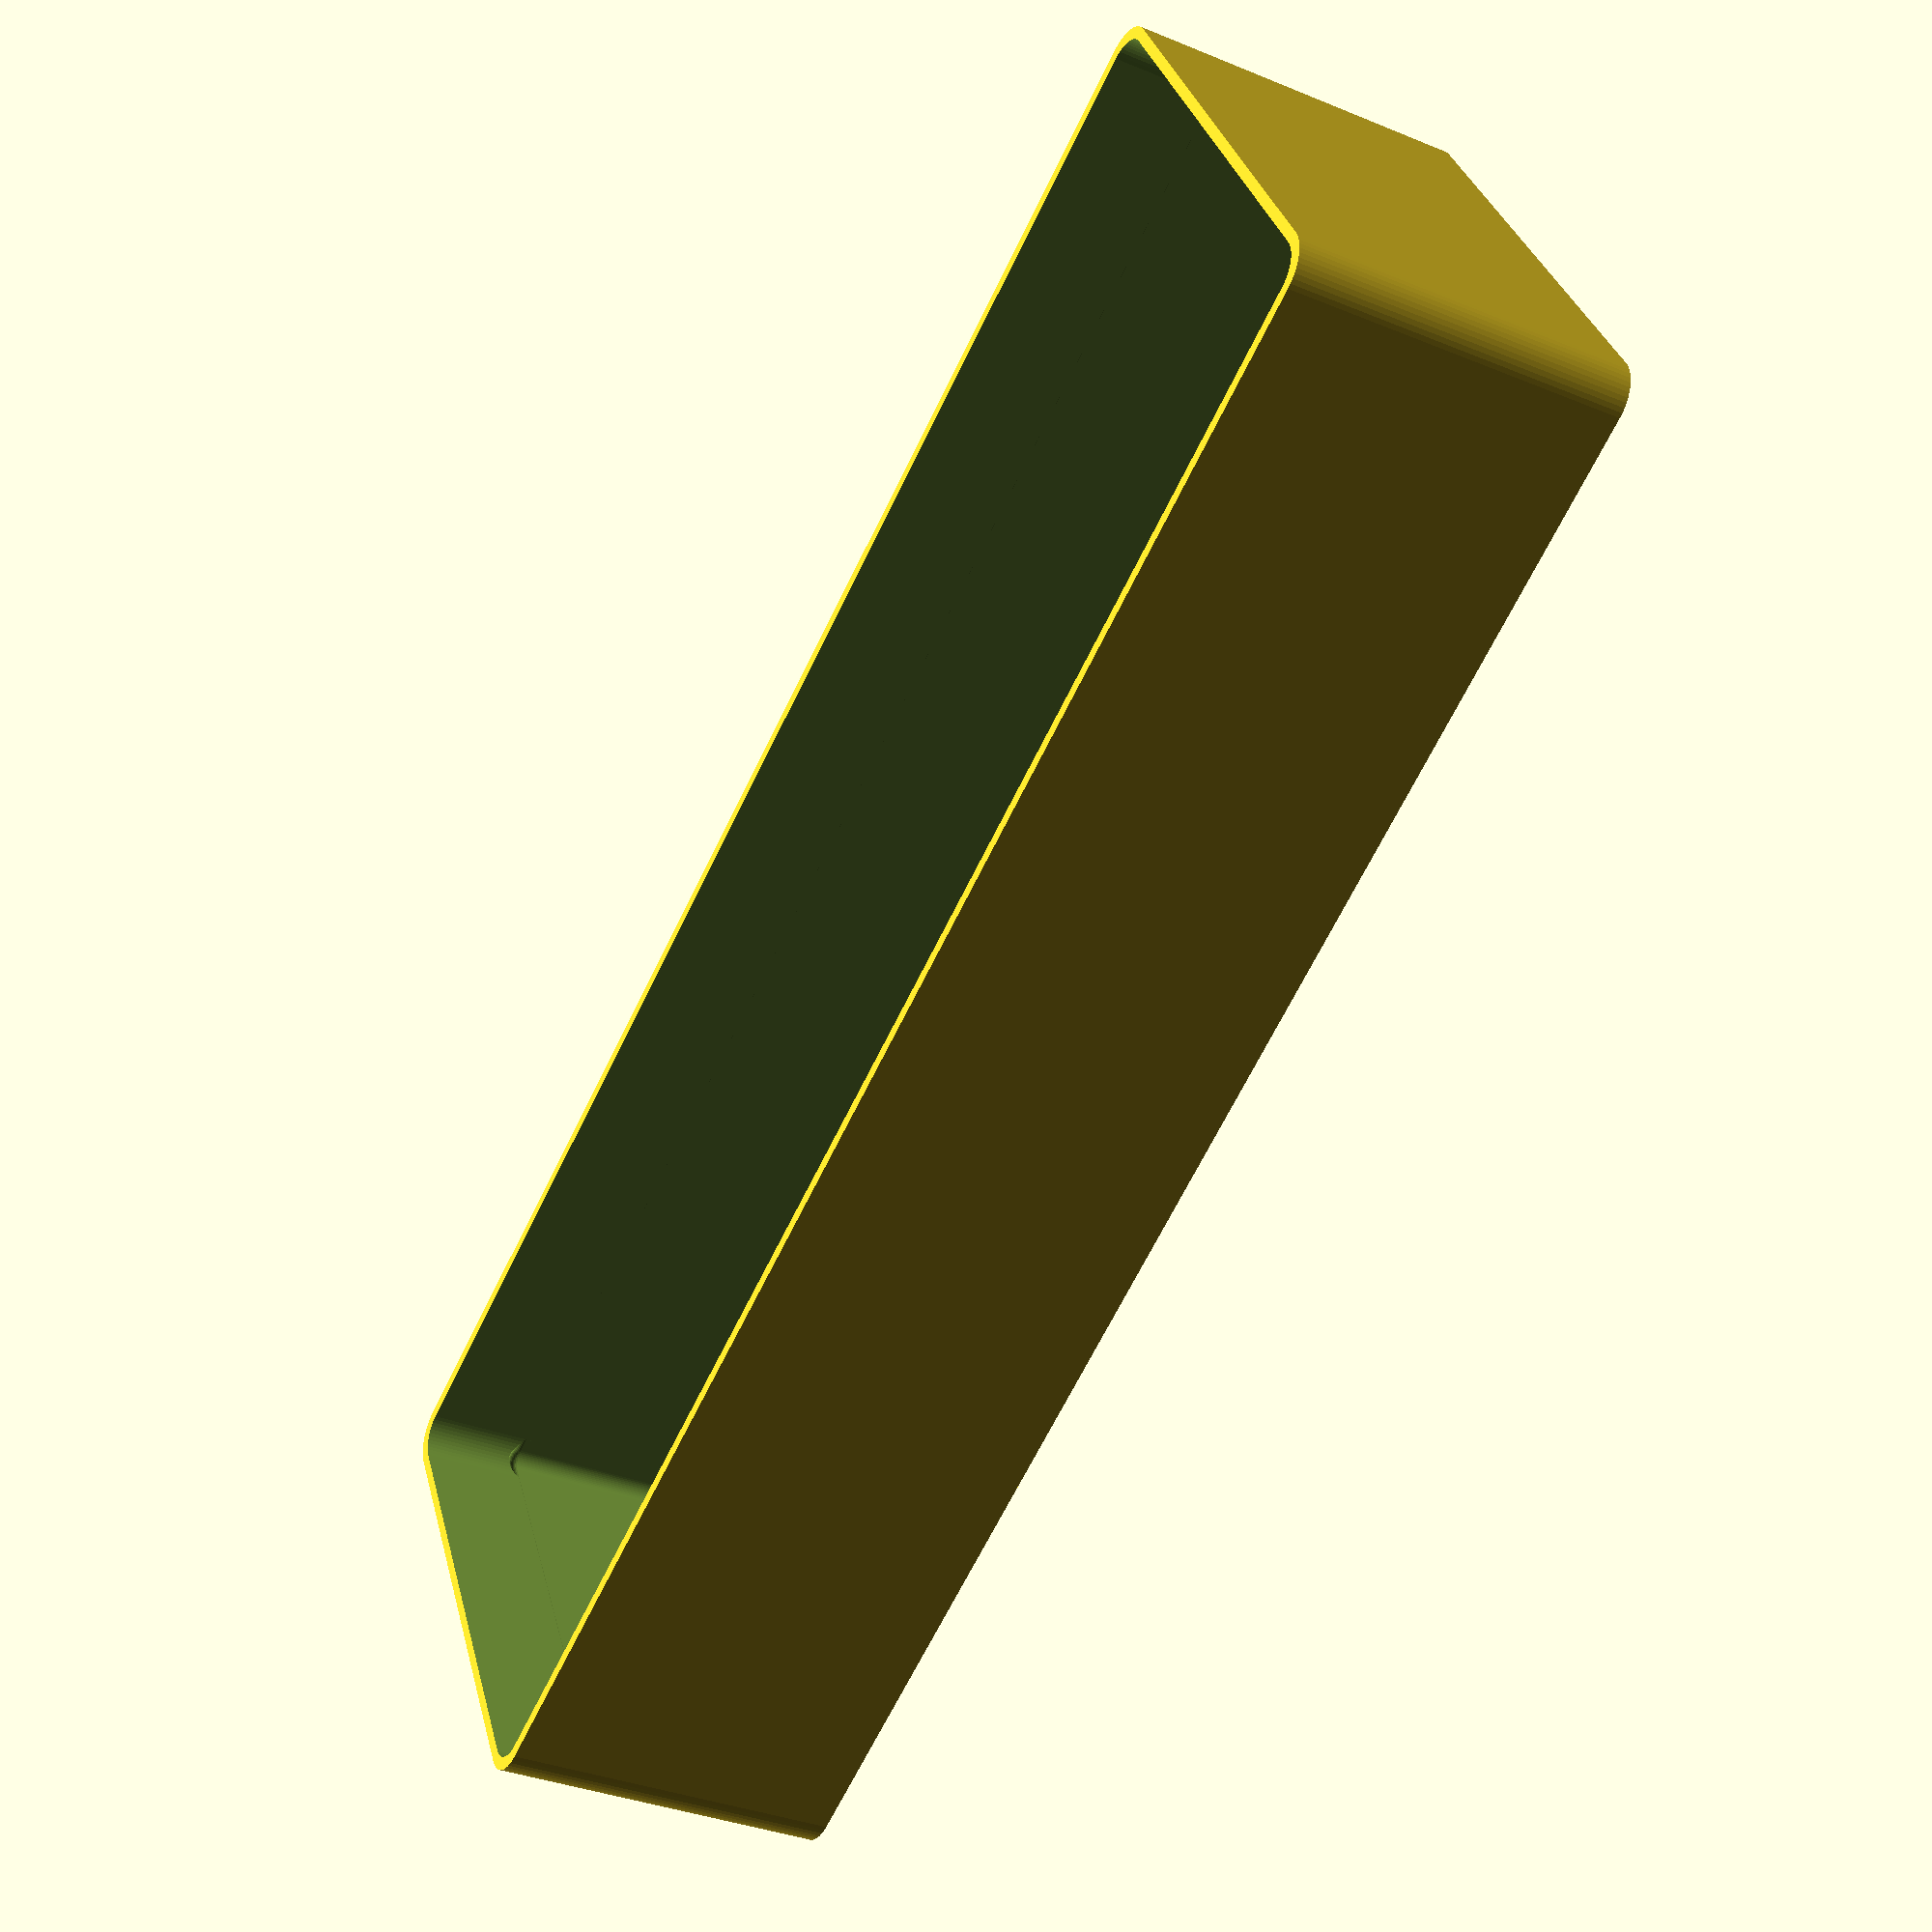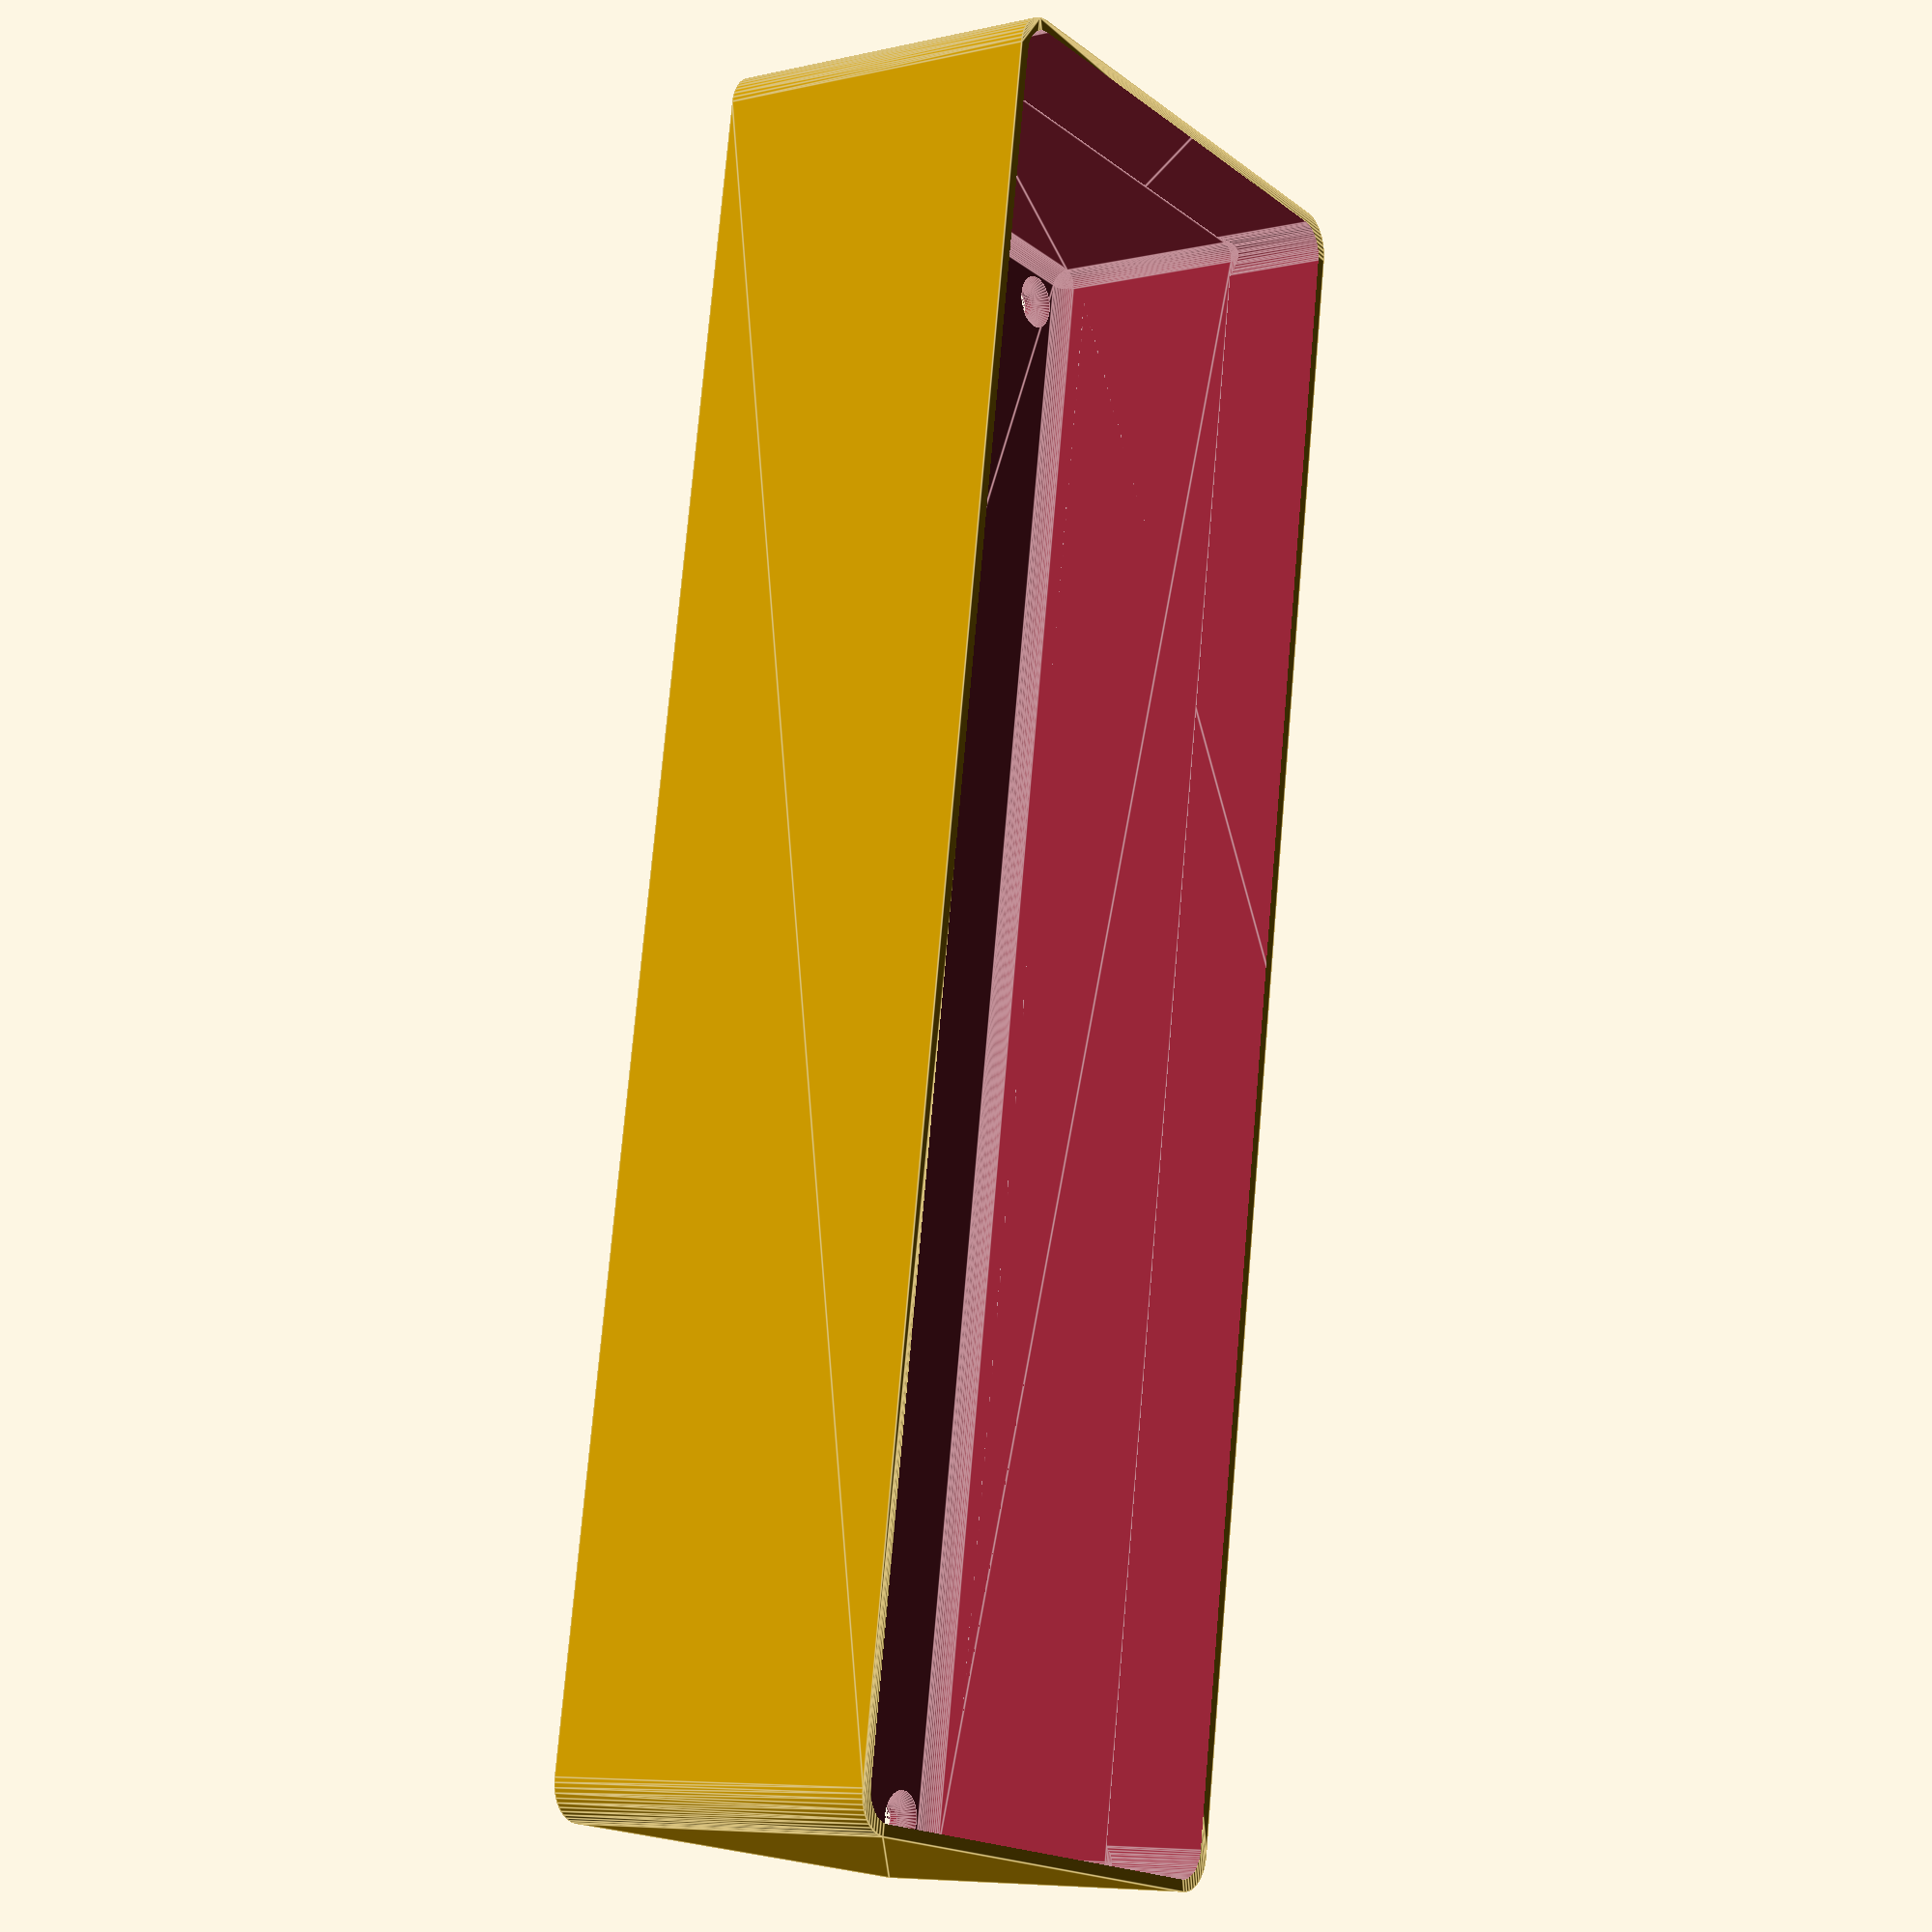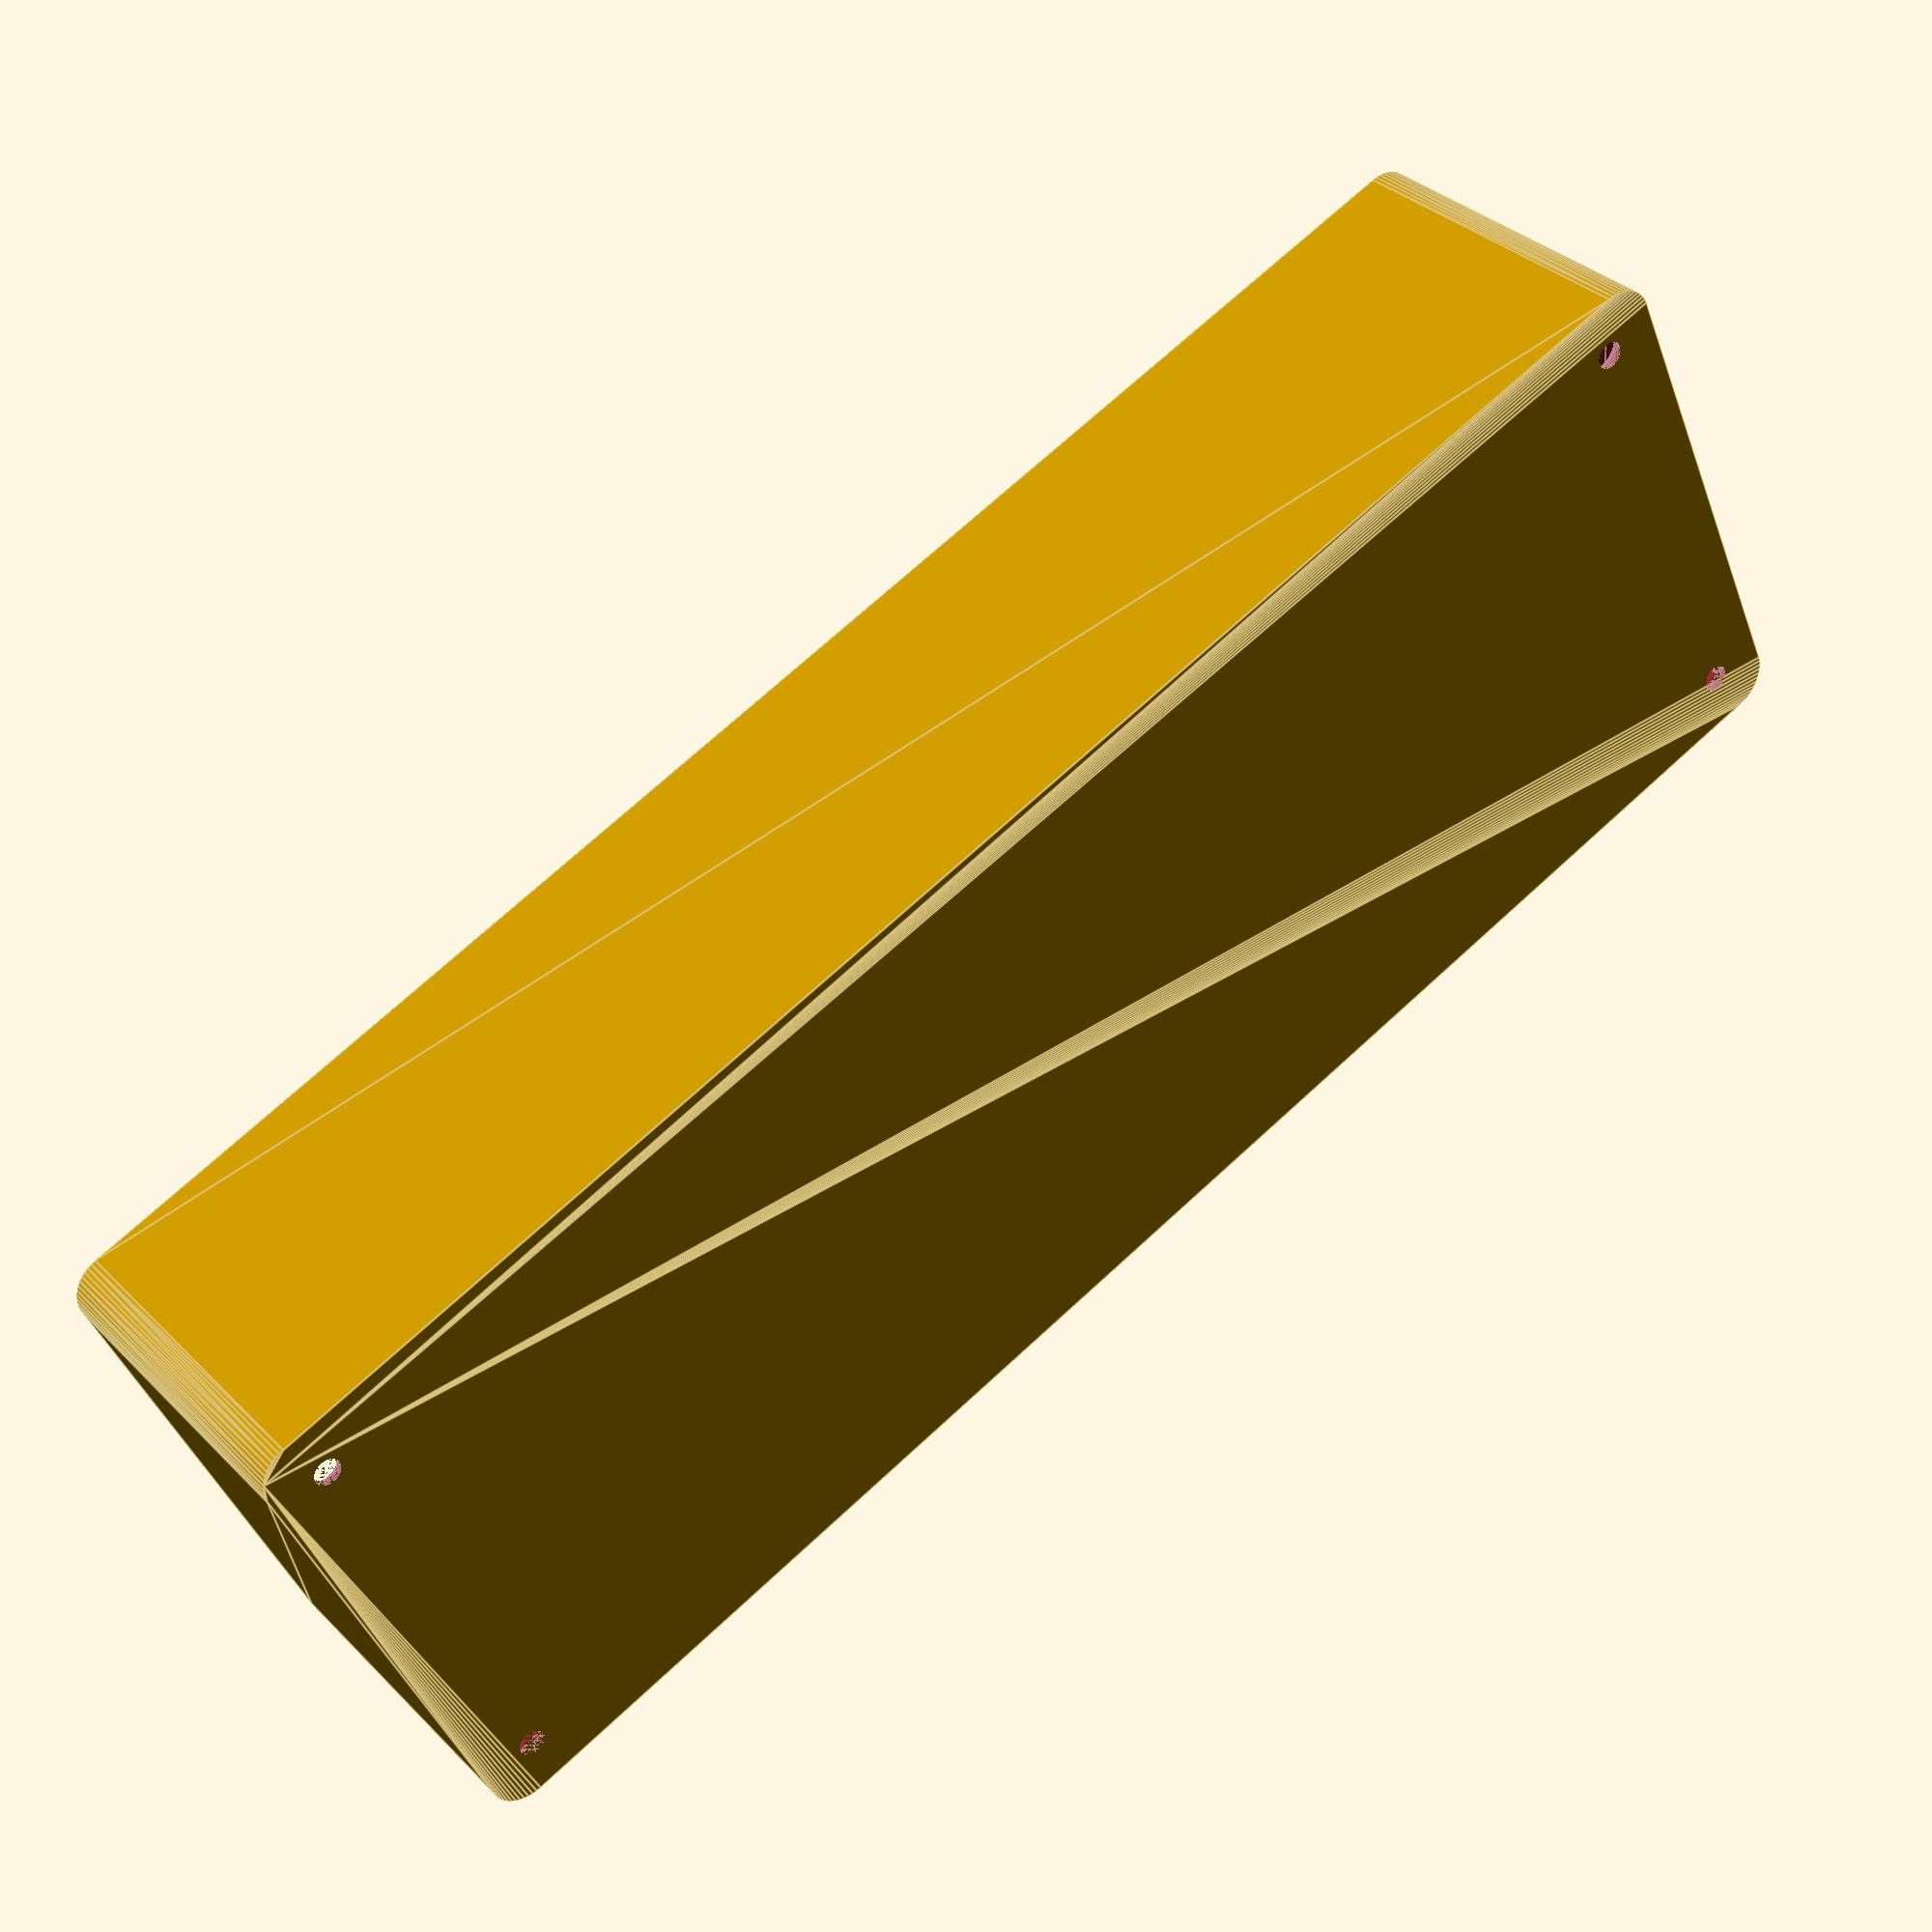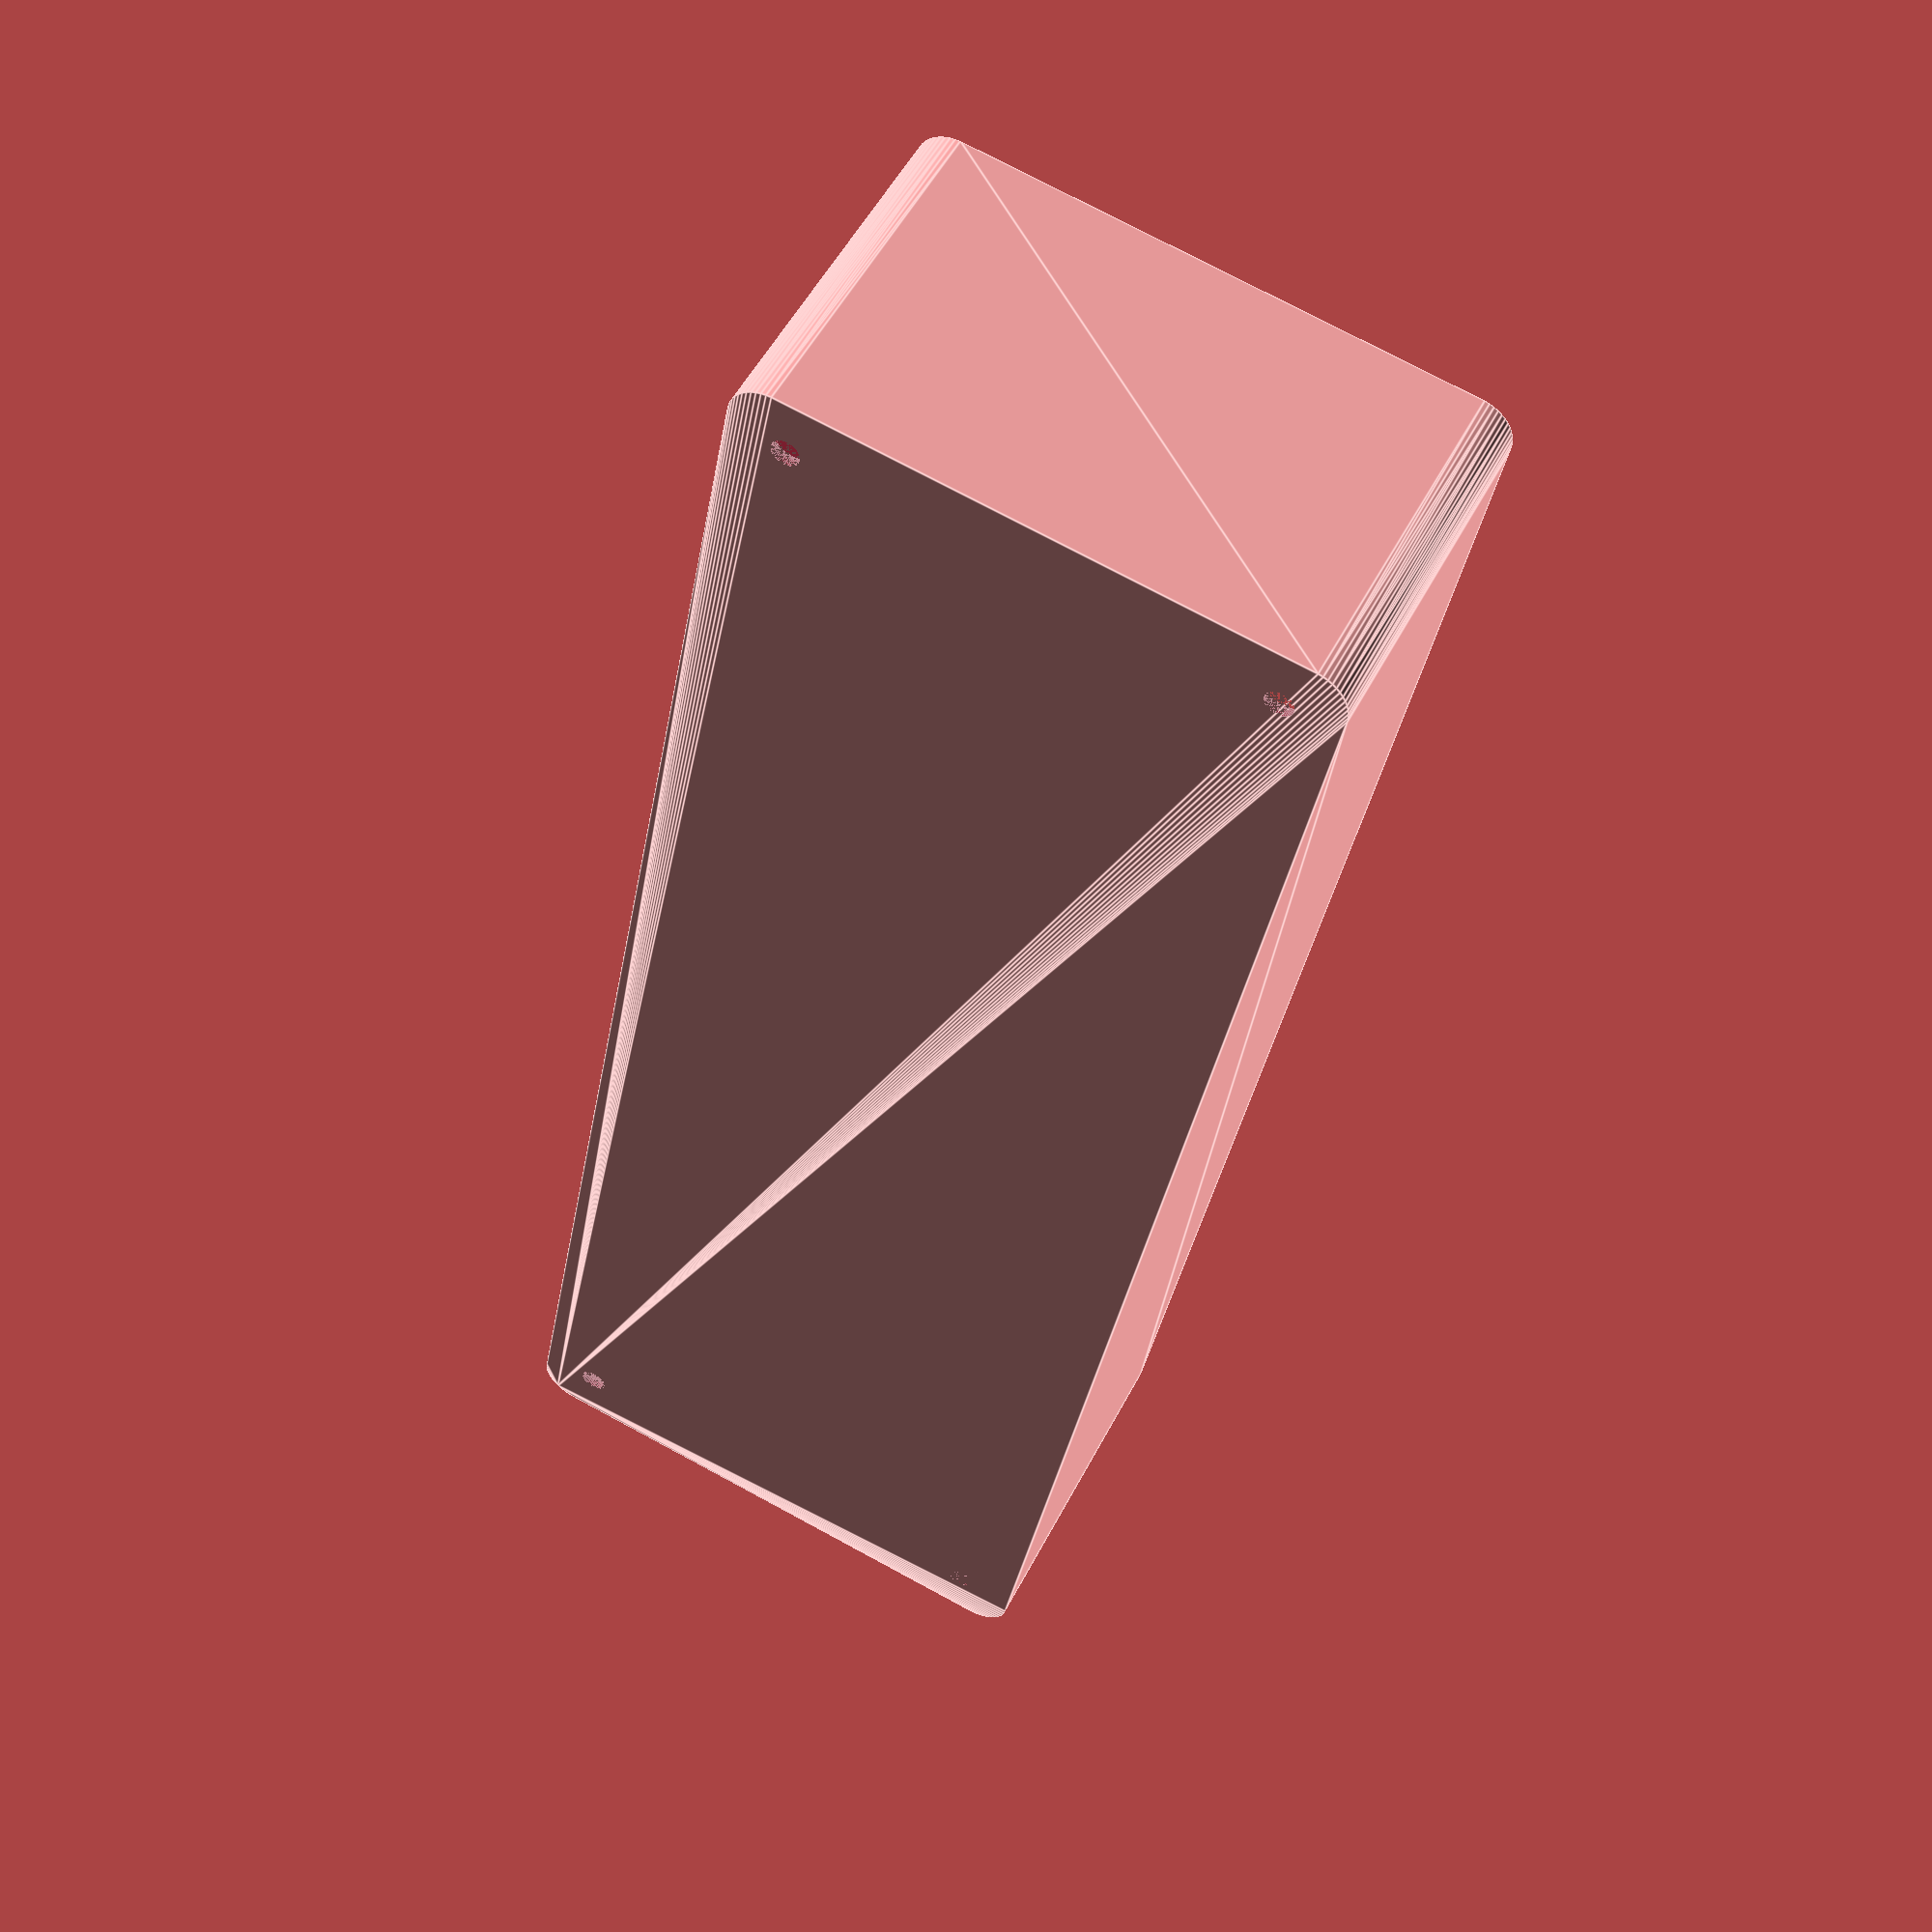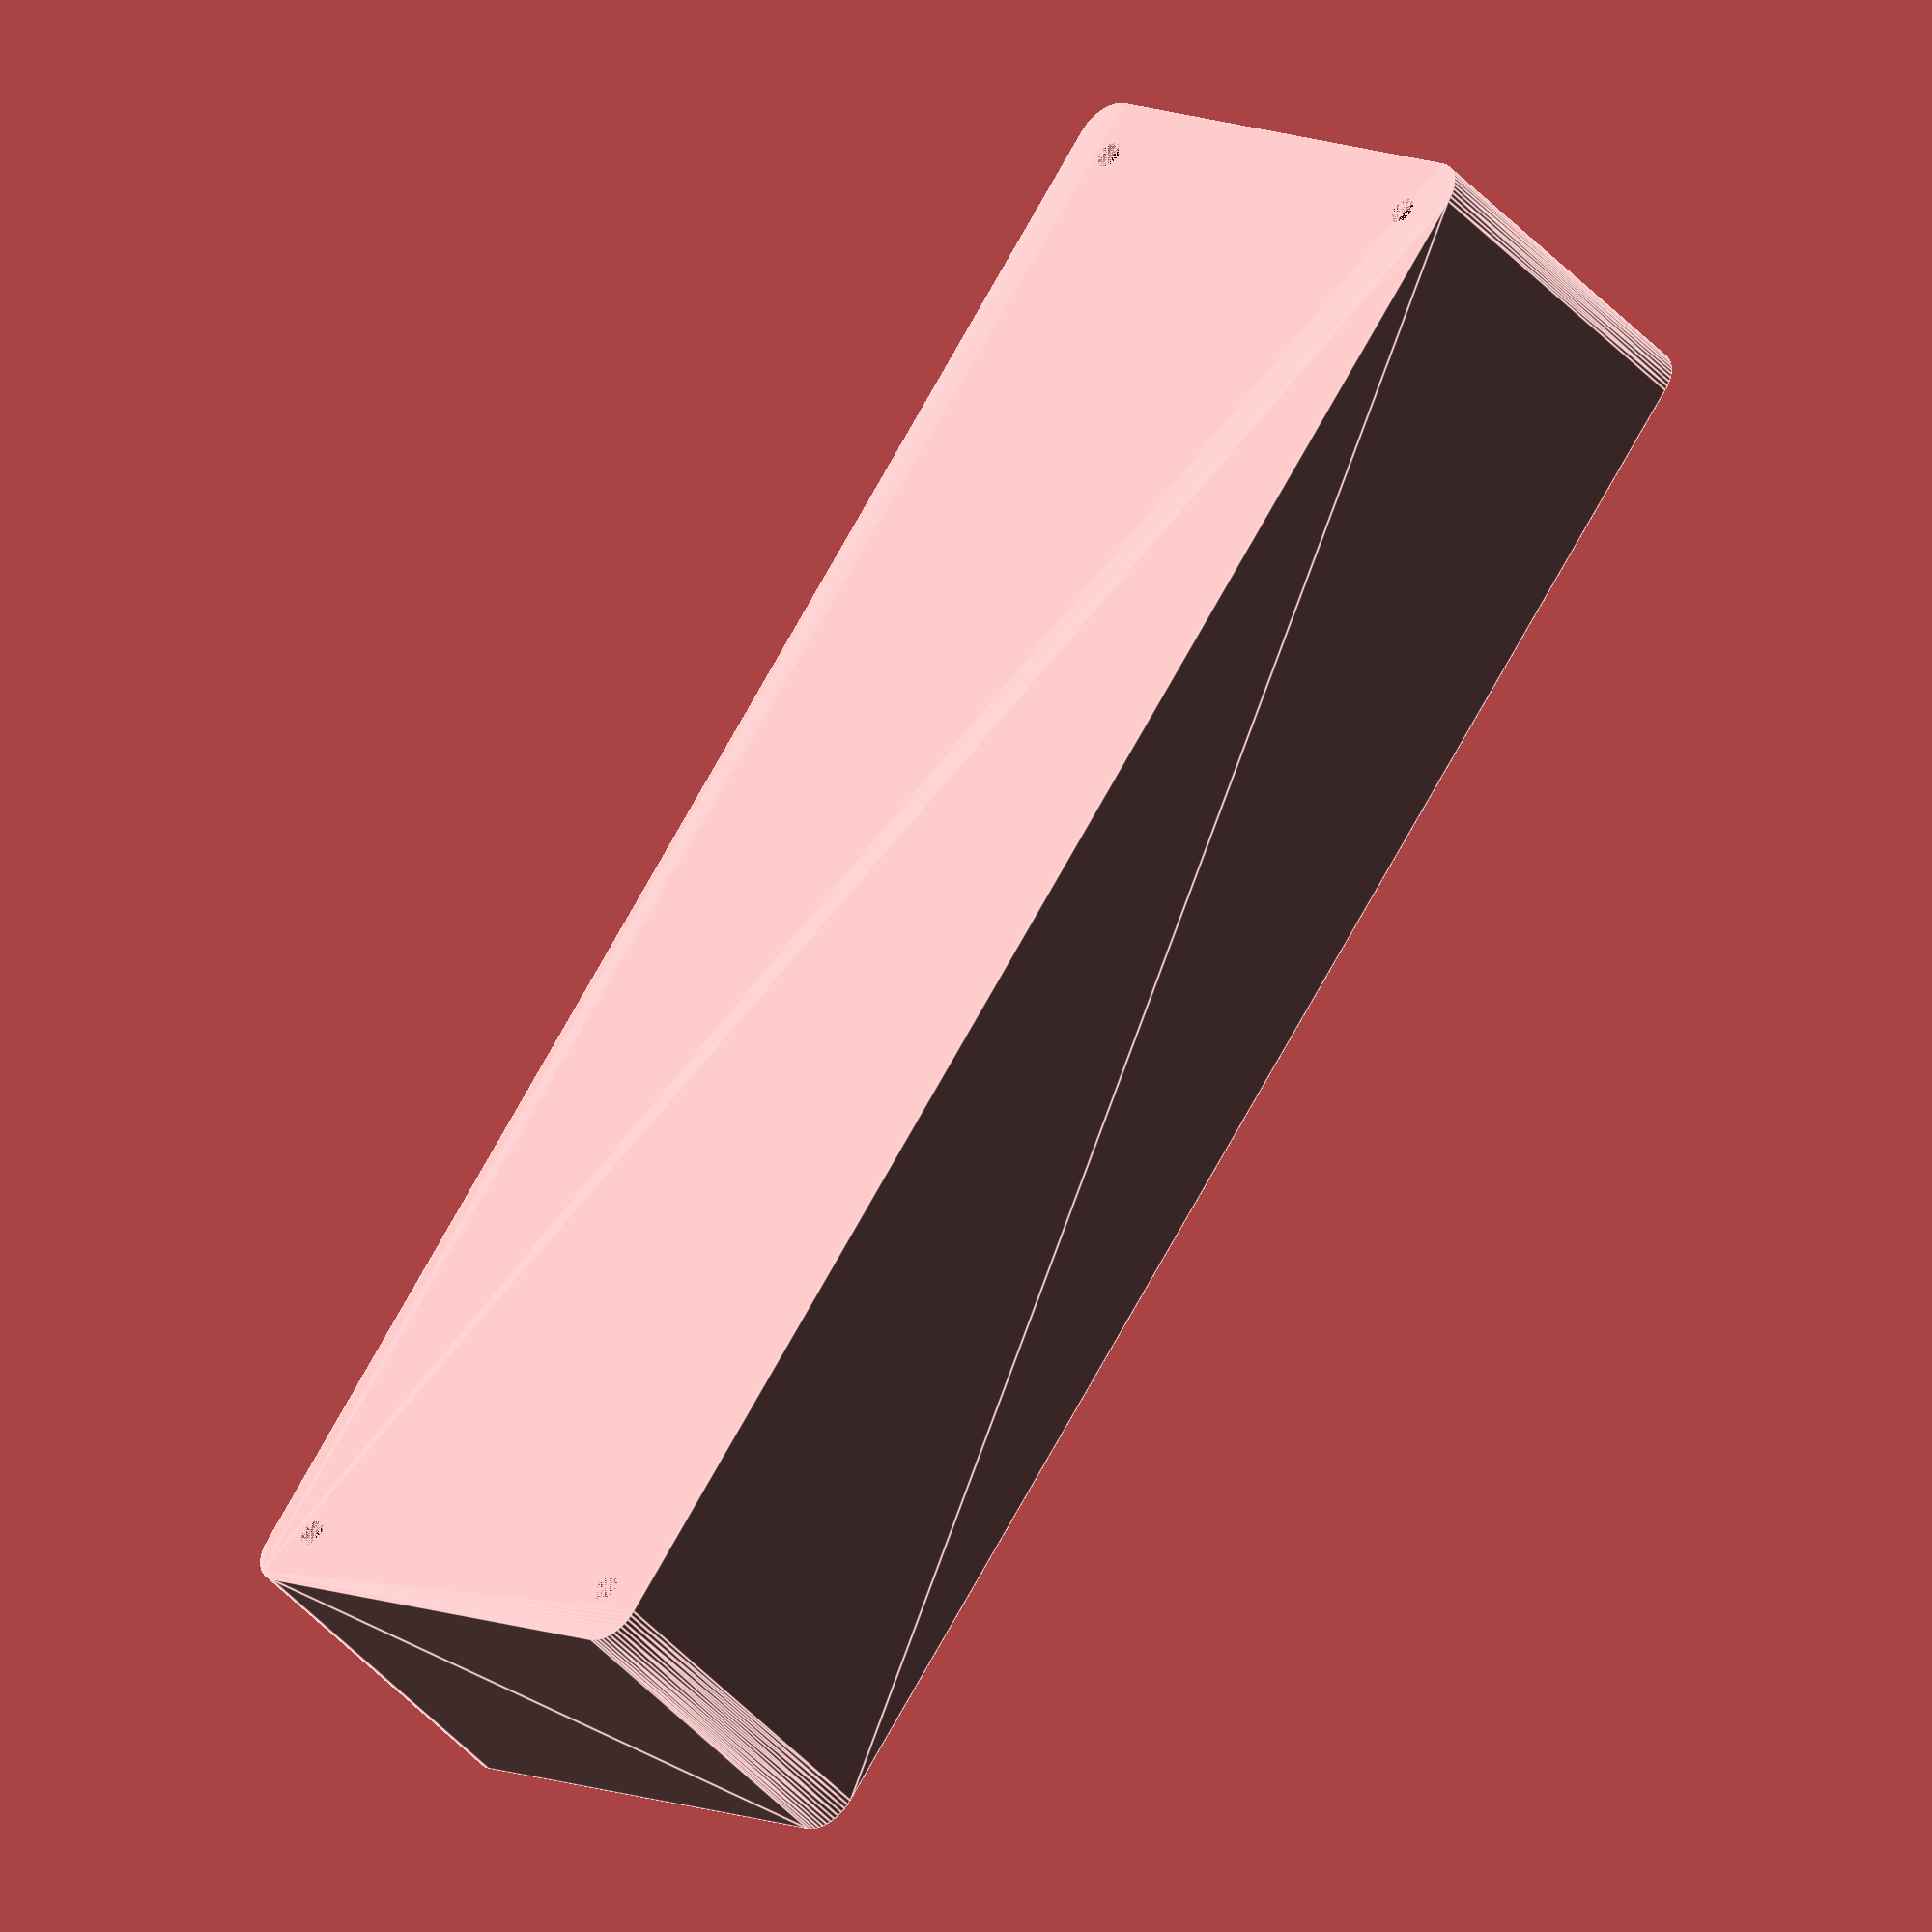
<openscad>
$fn = 50;


difference() {
	difference() {
		union() {
			hull() {
				translate(v = [-32.5000000000, 107.5000000000, 0]) {
					cylinder(h = 45, r = 5);
				}
				translate(v = [32.5000000000, 107.5000000000, 0]) {
					cylinder(h = 45, r = 5);
				}
				translate(v = [-32.5000000000, -107.5000000000, 0]) {
					cylinder(h = 45, r = 5);
				}
				translate(v = [32.5000000000, -107.5000000000, 0]) {
					cylinder(h = 45, r = 5);
				}
			}
		}
		union() {
			translate(v = [-30.0000000000, -105.0000000000, 3]) {
				rotate(a = [0, 0, 0]) {
					difference() {
						union() {
							translate(v = [0, 0, -3.0000000000]) {
								cylinder(h = 3, r = 1.5000000000);
							}
							translate(v = [0, 0, -1.9000000000]) {
								cylinder(h = 1.9000000000, r1 = 1.8000000000, r2 = 3.6000000000);
							}
							cylinder(h = 250, r = 3.6000000000);
							translate(v = [0, 0, -3.0000000000]) {
								cylinder(h = 3, r = 1.8000000000);
							}
							translate(v = [0, 0, -3.0000000000]) {
								cylinder(h = 3, r = 1.5000000000);
							}
						}
						union();
					}
				}
			}
			translate(v = [30.0000000000, -105.0000000000, 3]) {
				rotate(a = [0, 0, 0]) {
					difference() {
						union() {
							translate(v = [0, 0, -3.0000000000]) {
								cylinder(h = 3, r = 1.5000000000);
							}
							translate(v = [0, 0, -1.9000000000]) {
								cylinder(h = 1.9000000000, r1 = 1.8000000000, r2 = 3.6000000000);
							}
							cylinder(h = 250, r = 3.6000000000);
							translate(v = [0, 0, -3.0000000000]) {
								cylinder(h = 3, r = 1.8000000000);
							}
							translate(v = [0, 0, -3.0000000000]) {
								cylinder(h = 3, r = 1.5000000000);
							}
						}
						union();
					}
				}
			}
			translate(v = [-30.0000000000, 105.0000000000, 3]) {
				rotate(a = [0, 0, 0]) {
					difference() {
						union() {
							translate(v = [0, 0, -3.0000000000]) {
								cylinder(h = 3, r = 1.5000000000);
							}
							translate(v = [0, 0, -1.9000000000]) {
								cylinder(h = 1.9000000000, r1 = 1.8000000000, r2 = 3.6000000000);
							}
							cylinder(h = 250, r = 3.6000000000);
							translate(v = [0, 0, -3.0000000000]) {
								cylinder(h = 3, r = 1.8000000000);
							}
							translate(v = [0, 0, -3.0000000000]) {
								cylinder(h = 3, r = 1.5000000000);
							}
						}
						union();
					}
				}
			}
			translate(v = [30.0000000000, 105.0000000000, 3]) {
				rotate(a = [0, 0, 0]) {
					difference() {
						union() {
							translate(v = [0, 0, -3.0000000000]) {
								cylinder(h = 3, r = 1.5000000000);
							}
							translate(v = [0, 0, -1.9000000000]) {
								cylinder(h = 1.9000000000, r1 = 1.8000000000, r2 = 3.6000000000);
							}
							cylinder(h = 250, r = 3.6000000000);
							translate(v = [0, 0, -3.0000000000]) {
								cylinder(h = 3, r = 1.8000000000);
							}
							translate(v = [0, 0, -3.0000000000]) {
								cylinder(h = 3, r = 1.5000000000);
							}
						}
						union();
					}
				}
			}
			translate(v = [0, 0, 2.9925000000]) {
				hull() {
					union() {
						translate(v = [-32.0000000000, 107.0000000000, 4]) {
							cylinder(h = 82, r = 4);
						}
						translate(v = [-32.0000000000, 107.0000000000, 4]) {
							sphere(r = 4);
						}
						translate(v = [-32.0000000000, 107.0000000000, 86]) {
							sphere(r = 4);
						}
					}
					union() {
						translate(v = [32.0000000000, 107.0000000000, 4]) {
							cylinder(h = 82, r = 4);
						}
						translate(v = [32.0000000000, 107.0000000000, 4]) {
							sphere(r = 4);
						}
						translate(v = [32.0000000000, 107.0000000000, 86]) {
							sphere(r = 4);
						}
					}
					union() {
						translate(v = [-32.0000000000, -107.0000000000, 4]) {
							cylinder(h = 82, r = 4);
						}
						translate(v = [-32.0000000000, -107.0000000000, 4]) {
							sphere(r = 4);
						}
						translate(v = [-32.0000000000, -107.0000000000, 86]) {
							sphere(r = 4);
						}
					}
					union() {
						translate(v = [32.0000000000, -107.0000000000, 4]) {
							cylinder(h = 82, r = 4);
						}
						translate(v = [32.0000000000, -107.0000000000, 4]) {
							sphere(r = 4);
						}
						translate(v = [32.0000000000, -107.0000000000, 86]) {
							sphere(r = 4);
						}
					}
				}
			}
		}
	}
	union() {
		translate(v = [0, 0, 2.9925000000]) {
			hull() {
				union() {
					translate(v = [-34.0000000000, 109.0000000000, 2]) {
						cylinder(h = 26, r = 2);
					}
					translate(v = [-34.0000000000, 109.0000000000, 2]) {
						sphere(r = 2);
					}
					translate(v = [-34.0000000000, 109.0000000000, 28]) {
						sphere(r = 2);
					}
				}
				union() {
					translate(v = [34.0000000000, 109.0000000000, 2]) {
						cylinder(h = 26, r = 2);
					}
					translate(v = [34.0000000000, 109.0000000000, 2]) {
						sphere(r = 2);
					}
					translate(v = [34.0000000000, 109.0000000000, 28]) {
						sphere(r = 2);
					}
				}
				union() {
					translate(v = [-34.0000000000, -109.0000000000, 2]) {
						cylinder(h = 26, r = 2);
					}
					translate(v = [-34.0000000000, -109.0000000000, 2]) {
						sphere(r = 2);
					}
					translate(v = [-34.0000000000, -109.0000000000, 28]) {
						sphere(r = 2);
					}
				}
				union() {
					translate(v = [34.0000000000, -109.0000000000, 2]) {
						cylinder(h = 26, r = 2);
					}
					translate(v = [34.0000000000, -109.0000000000, 2]) {
						sphere(r = 2);
					}
					translate(v = [34.0000000000, -109.0000000000, 28]) {
						sphere(r = 2);
					}
				}
			}
		}
	}
}
</openscad>
<views>
elev=33.7 azim=242.0 roll=60.6 proj=p view=solid
elev=6.7 azim=188.8 roll=304.4 proj=p view=edges
elev=326.9 azim=114.2 roll=143.4 proj=p view=edges
elev=308.3 azim=169.6 roll=206.6 proj=p view=edges
elev=42.9 azim=142.2 roll=218.0 proj=o view=edges
</views>
